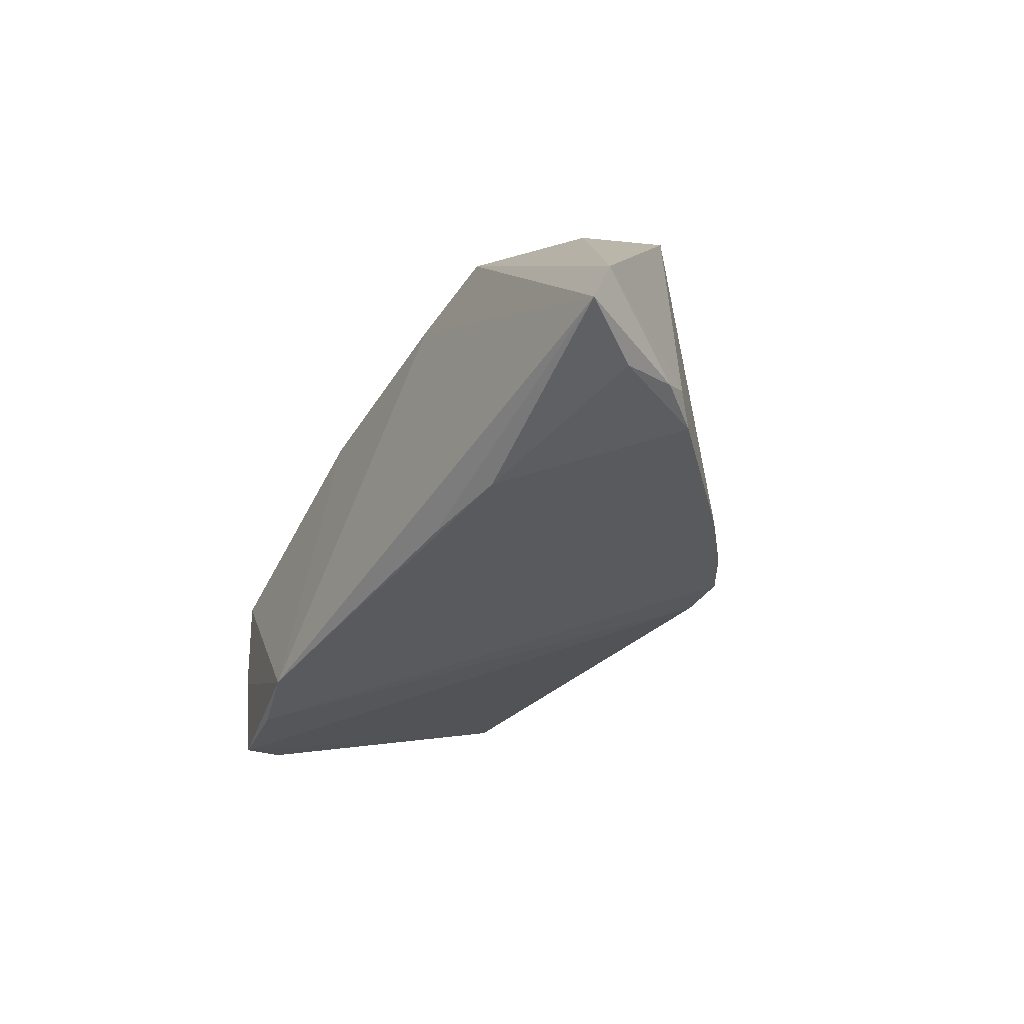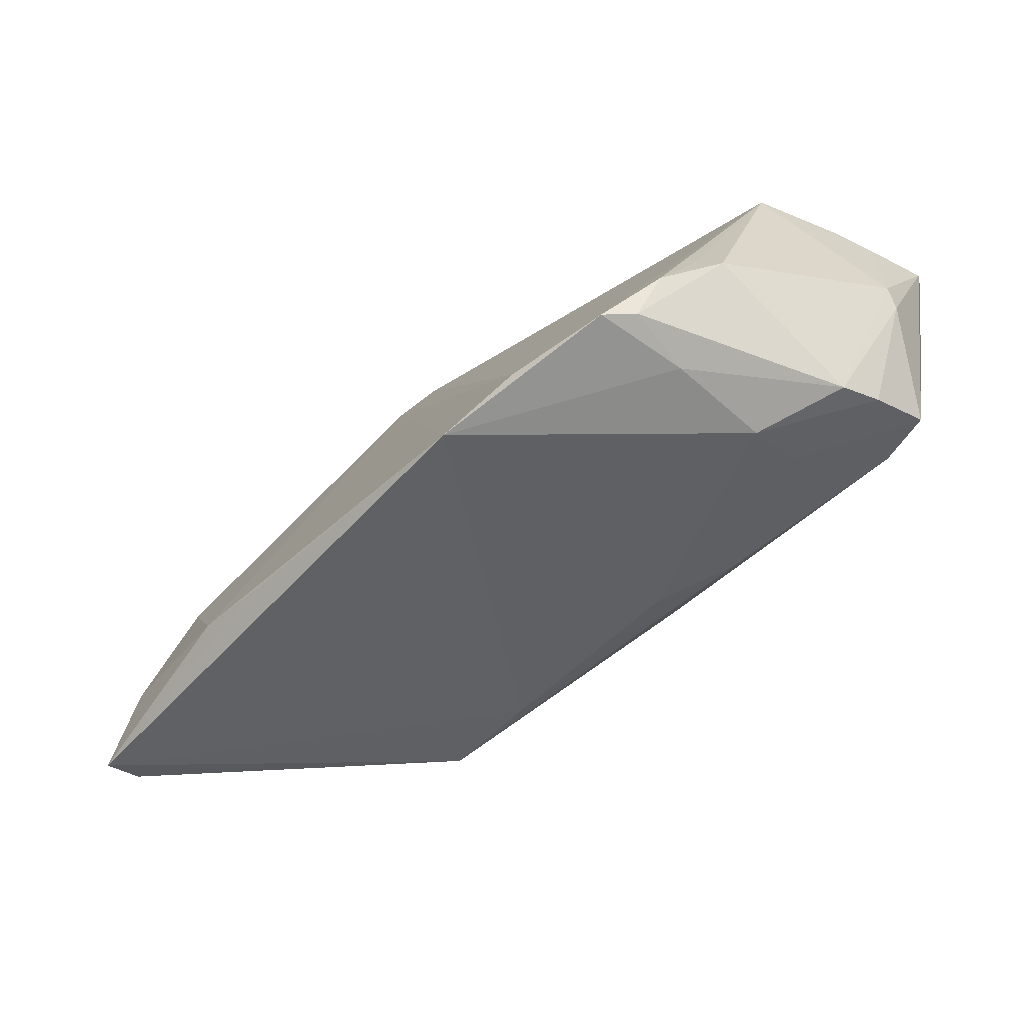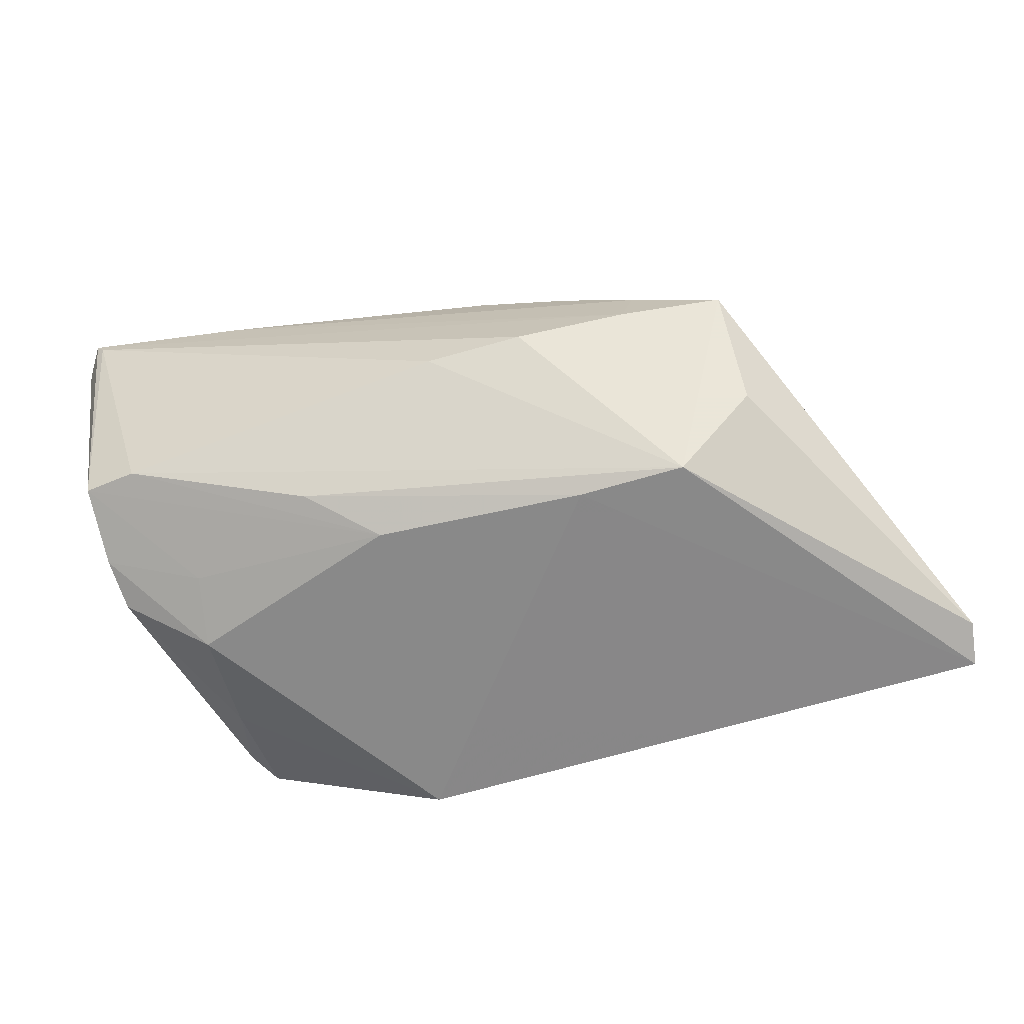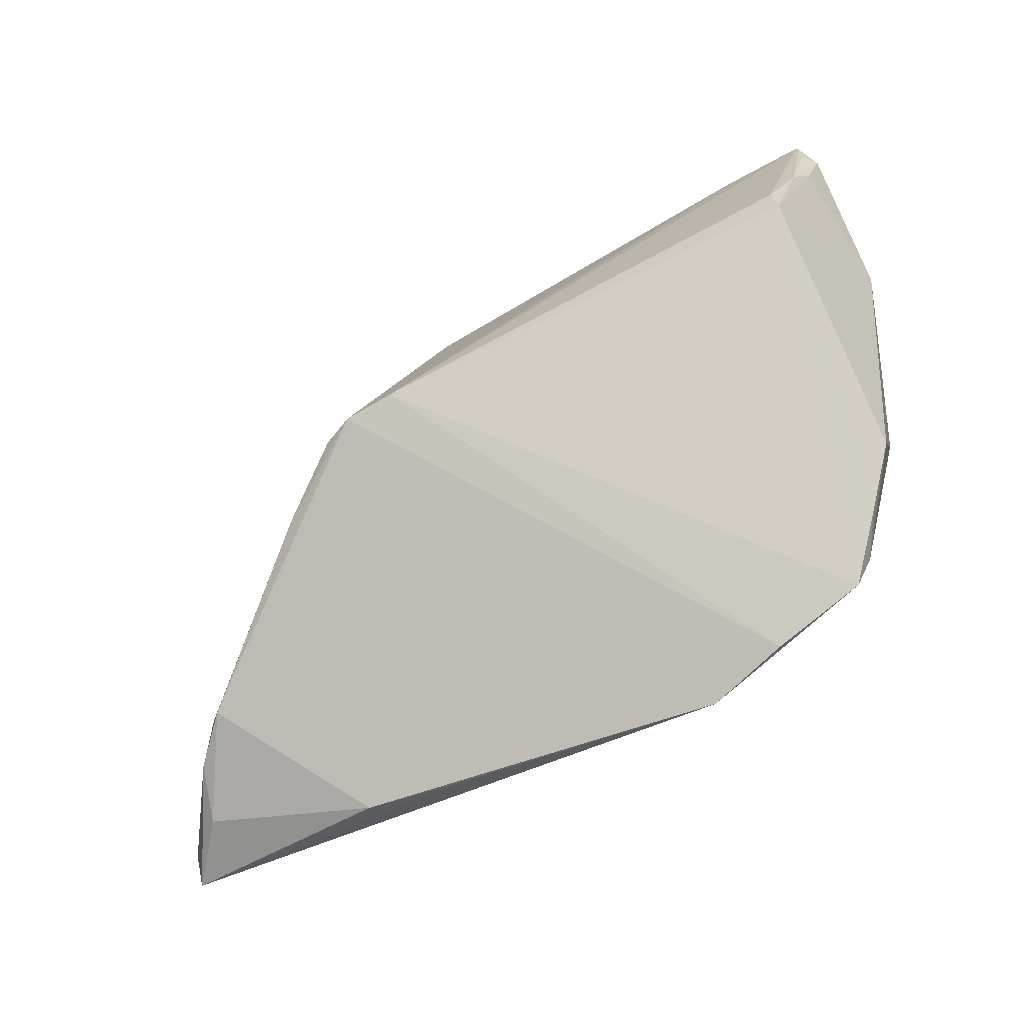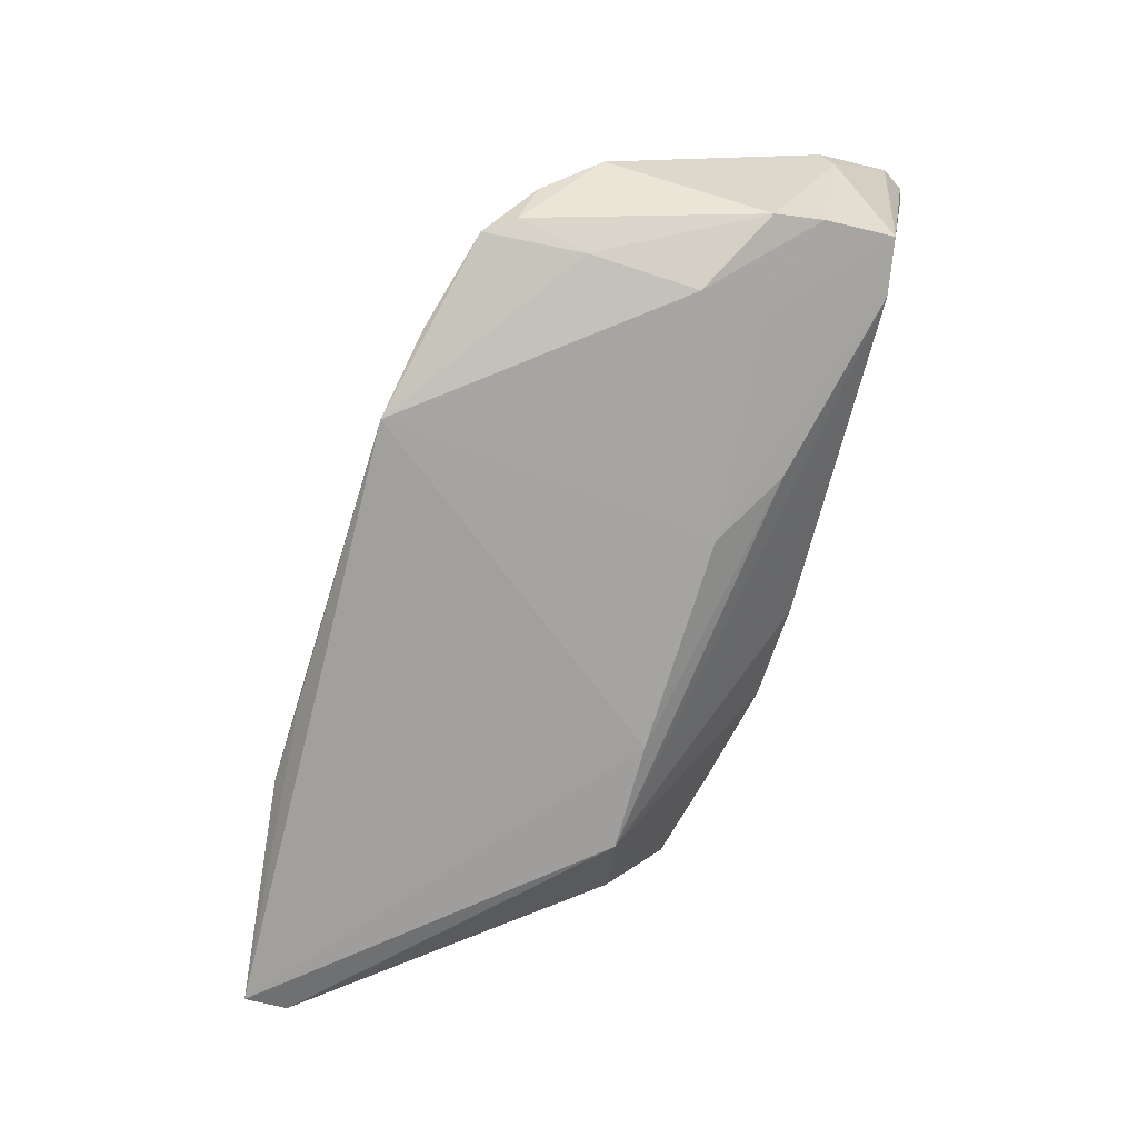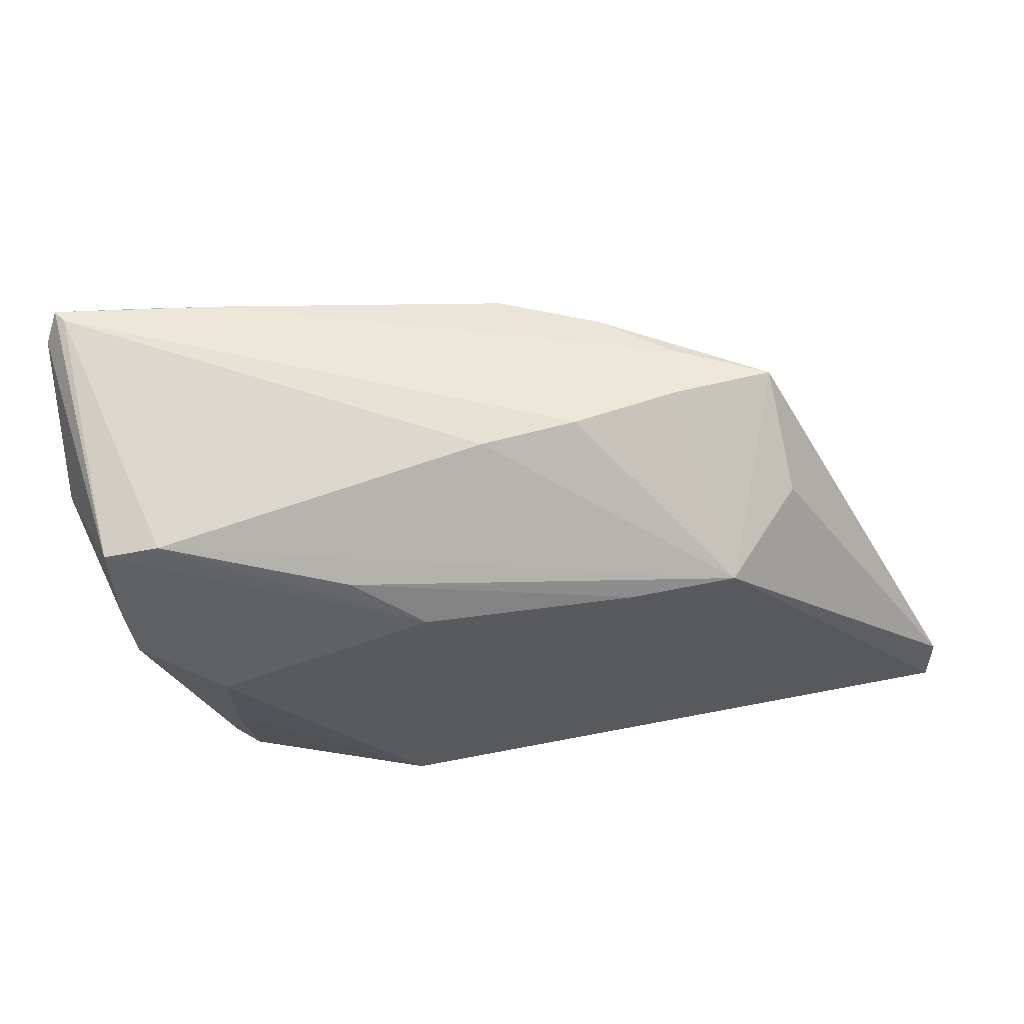
<metadata>
{"format":"obj","ext":"obj","renderer":"f3d","projection":"perspective","resolution":1024,"background":"white","views":[{"elev":-40.9,"azim":-120.9,"up":"+Y"},{"elev":-51.7,"azim":46.5,"up":"+Z"},{"elev":-57.3,"azim":-166.0,"up":"+Z"},{"elev":-69.1,"azim":24.5,"up":"+Y"},{"elev":-73.3,"azim":72.0,"up":"+Z"},{"elev":63.8,"azim":171.0,"up":"+Y"}]}
</metadata>
<code>
v 0.05349 0.02698 0.02217
v 0.0483 0.000685 0.02379
v -0.02422 -0.01325 0.01511
v 0.04428 -0.018 -0.01206
v -0.05587 -0.02233 -0.02349
v 0.03418 0.02538 0.02225
v 0.03919 0.01025 -0.01663
v -0.01584 -0.01047 0.02197
v 0.05464 0.02203 0.02343
v 0.02246 0.01837 -0.01567
v -0.04485 -0.01717 -0.004348
v 0.05631 0.02366 0.02135
v -0.02099 0.02534 0.0009459
v -0.01196 -0.01118 0.02403
v 0.04896 -0.01172 -0.007162
v 0.01381 0.01291 -0.0197
v 0.004284 0.02698 -0.003438
v -0.04285 -0.0205 -0.002342
v 0.05412 0.01616 0.02206
v -0.02218 0.02371 0.00764
v -0.0333 0.02336 0.003001
v -0.005769 -0.01044 0.02451
v -0.0187 -0.02653 -0.02145
v -0.0292 -0.02654 -0.02008
v -0.025 0.01384 -0.02017
v 0.05611 0.01473 0.003506
v -0.05647 -0.01717 -0.02172
v 0.05647 0.01302 0.00597
v 0.05461 0.02677 0.02375
v 0.05137 0.02219 -0.009116
v 0.04024 0.002065 -0.01996
v 0.04474 0.02358 -0.009578
v 0.05198 0.01134 0.02386
v -0.01204 0.01313 -0.02045
v -0.04982 -0.02292 -0.01521
v 0.04451 0.02574 0.0233
v 0.04131 -0.01924 -0.01782
v -0.0132 0.0224 0.01439
v 0.01681 -0.02698 -0.02451
v 0.03877 -0.02268 -0.01884
v -0.03441 0.01601 -0.01009
v 0.04633 -0.01379 -0.006314
v -0.04794 -0.02087 -0.008347
v 0.05014 0.007424 -0.01541
v 0.05476 0.02602 0.02371
v 0.05103 0.01332 -0.01315
v -0.007555 0.02698 -0.002158
v -0.001431 0.02215 0.01918
v 0.04797 0.004807 0.02451
v 0.02697 -0.02551 -0.02127
v 0.04018 -0.01098 -0.01944
f 39 14 24
f 5 39 23
f 23 24 5
f 39 24 23
f 5 24 35
f 39 16 31
f 50 14 39
f 39 40 50
f 22 40 2
f 2 49 22
f 14 50 22
f 22 50 40
f 12 30 29
f 29 22 49
f 19 28 12
f 2 28 19
f 26 28 44
f 26 30 12
f 12 28 26
f 44 28 15
f 15 28 2
f 51 31 44
f 51 40 39
f 39 31 51
f 16 30 7
f 7 31 16
f 34 39 5
f 5 25 34
f 34 16 39
f 10 16 34
f 34 25 10
f 27 25 5
f 27 41 25
f 33 49 2
f 2 19 33
f 12 9 33
f 33 19 12
f 14 48 38
f 38 48 20
f 20 48 6
f 45 9 12
f 12 29 45
f 45 33 9
f 45 29 49
f 49 33 45
f 46 26 44
f 30 26 46
f 44 31 46
f 46 7 30
f 31 7 46
f 44 15 37
f 37 51 44
f 40 51 37
f 42 15 2
f 20 6 13
f 13 6 29
f 8 3 14
f 14 38 8
f 22 29 36
f 29 6 36
f 14 22 36
f 36 48 14
f 36 6 48
f 32 16 10
f 32 30 16
f 10 25 32
f 1 29 30
f 30 32 1
f 40 37 4
f 4 37 15
f 15 42 4
f 2 40 4
f 4 42 2
f 21 13 25
f 25 41 21
f 20 13 21
f 41 27 21
f 27 11 21
f 21 11 3
f 3 8 21
f 21 38 20
f 21 8 38
f 3 11 18
f 14 3 18
f 18 24 14
f 18 35 24
f 25 13 47
f 47 13 29
f 29 1 47
f 35 18 43
f 5 35 43
f 43 27 5
f 43 11 27
f 43 18 11
f 17 47 1
f 17 1 32
f 25 47 17
f 17 32 25

</code>
